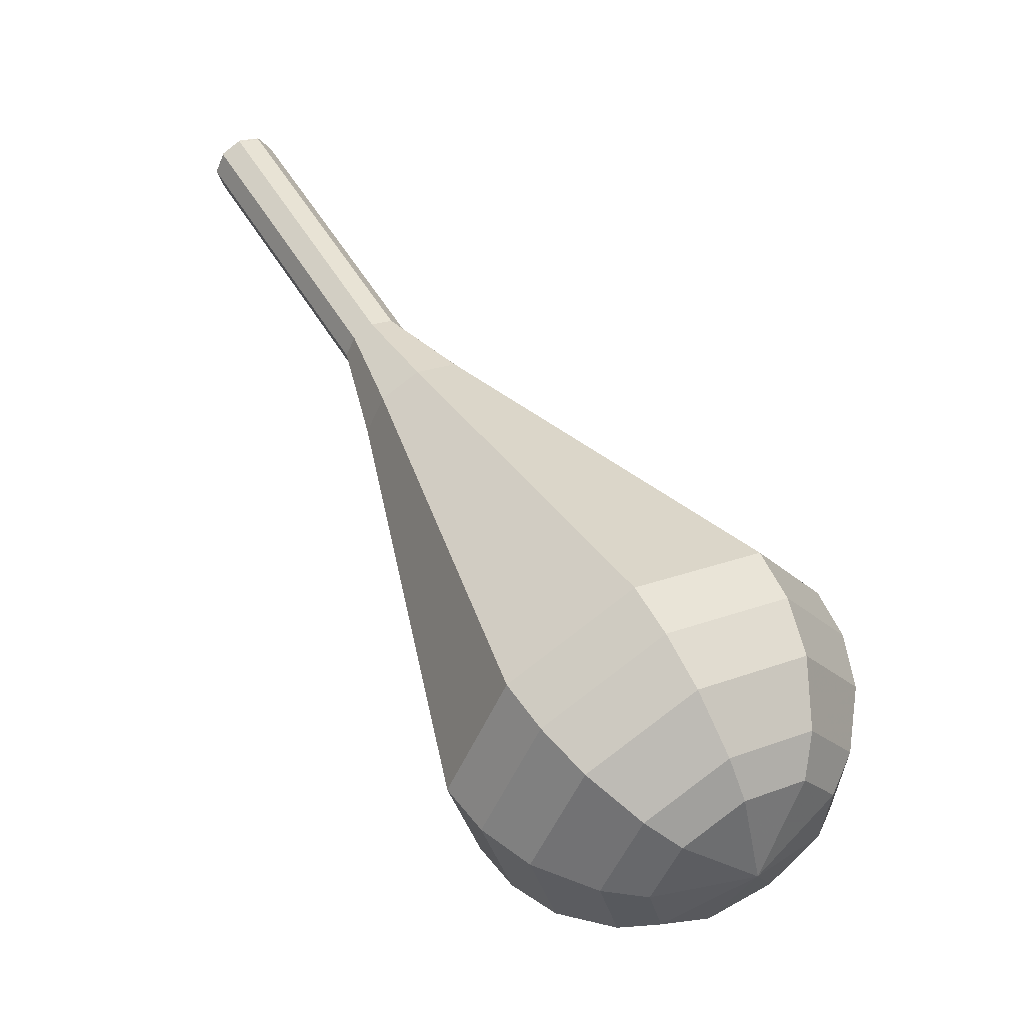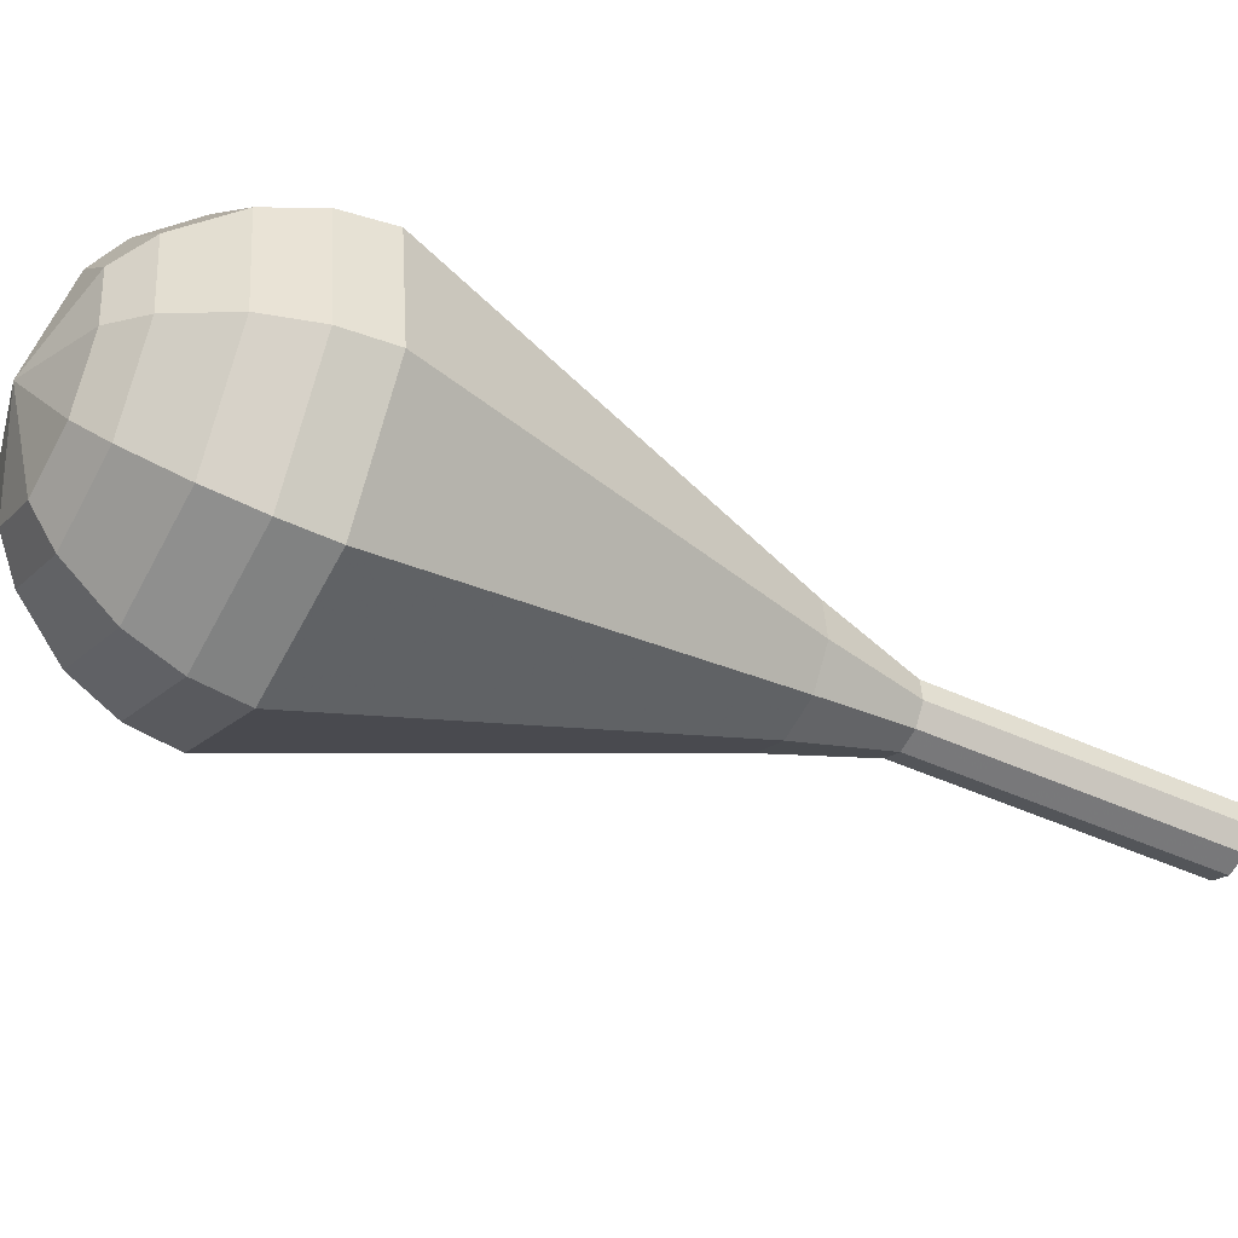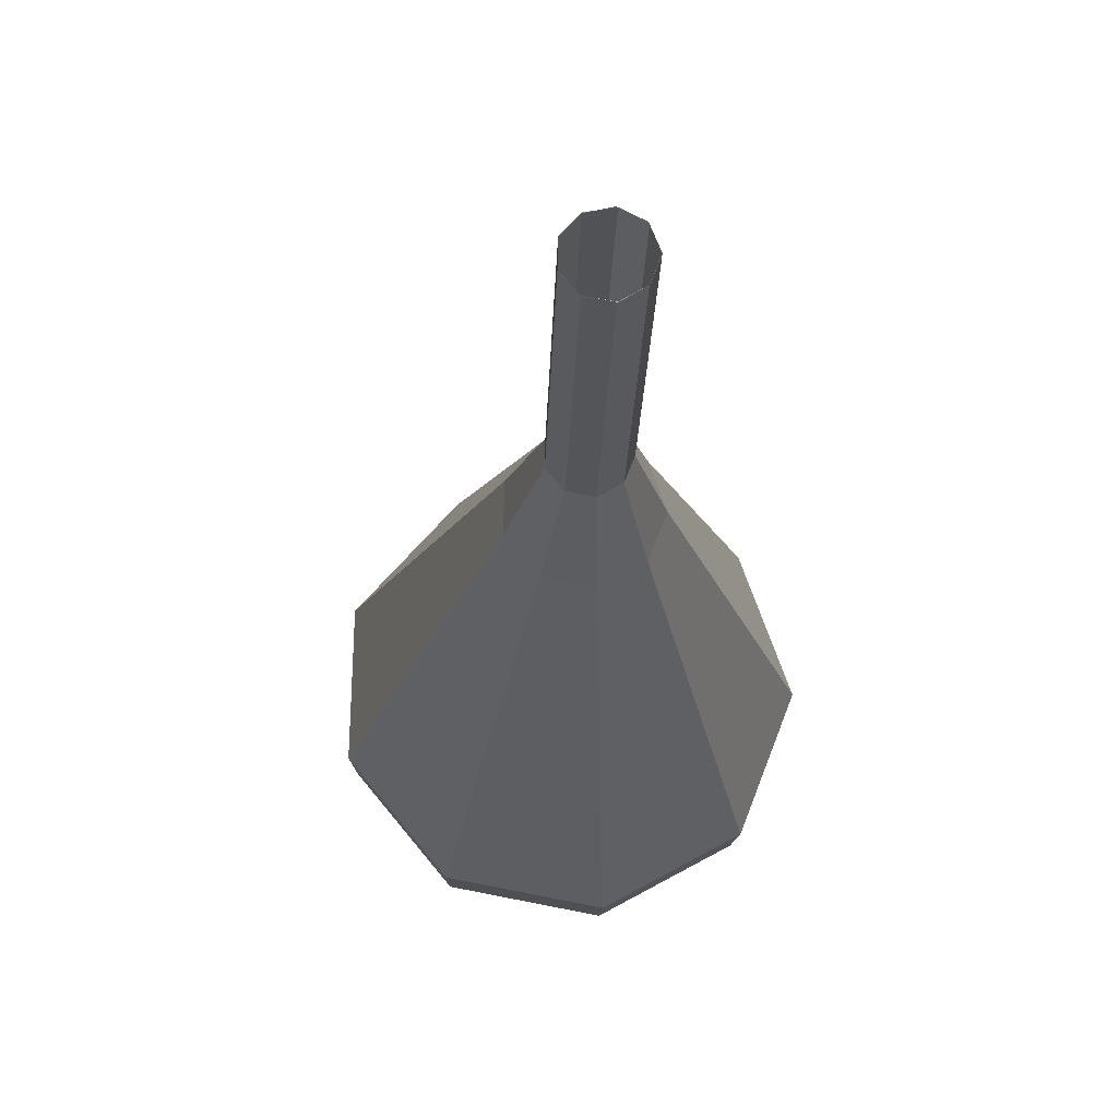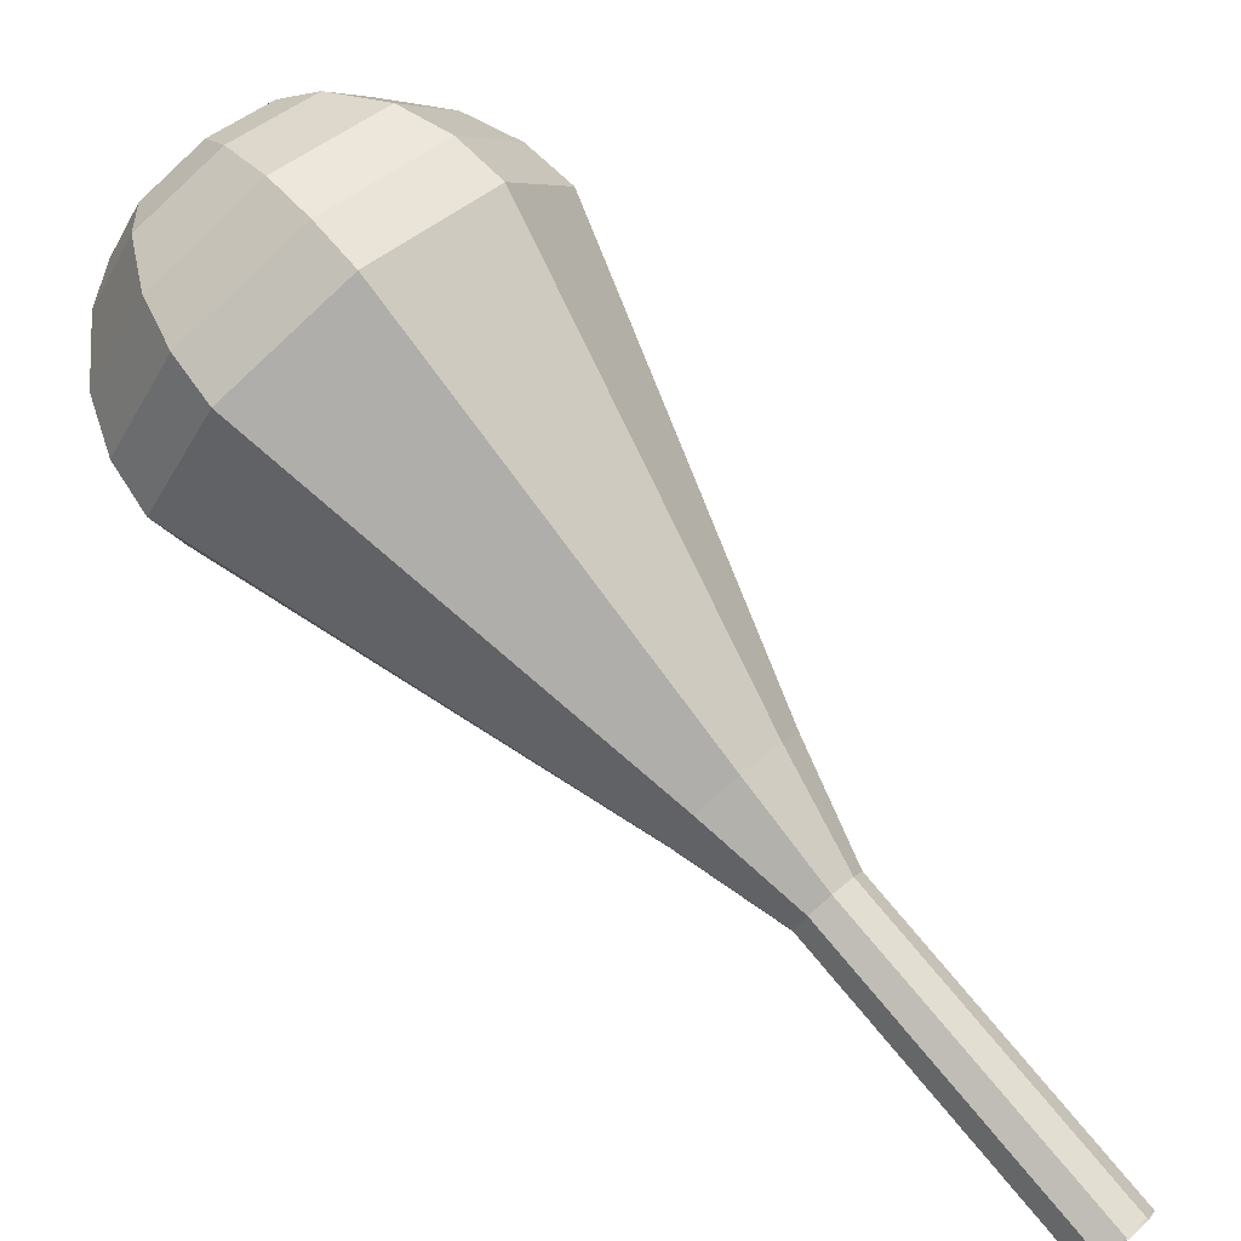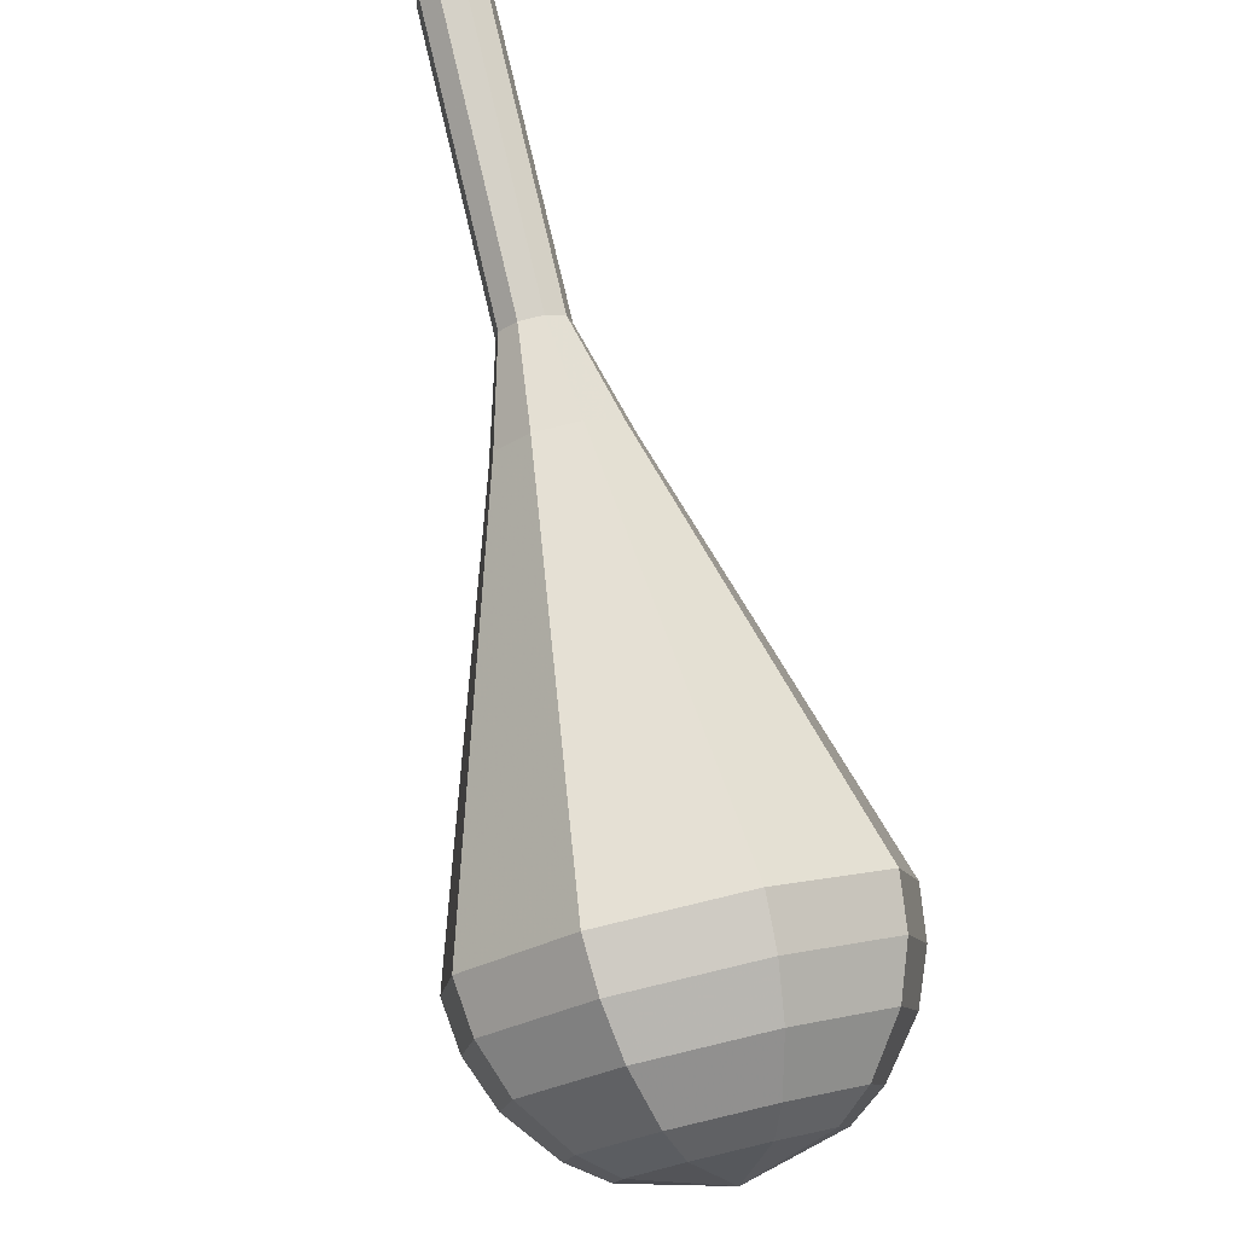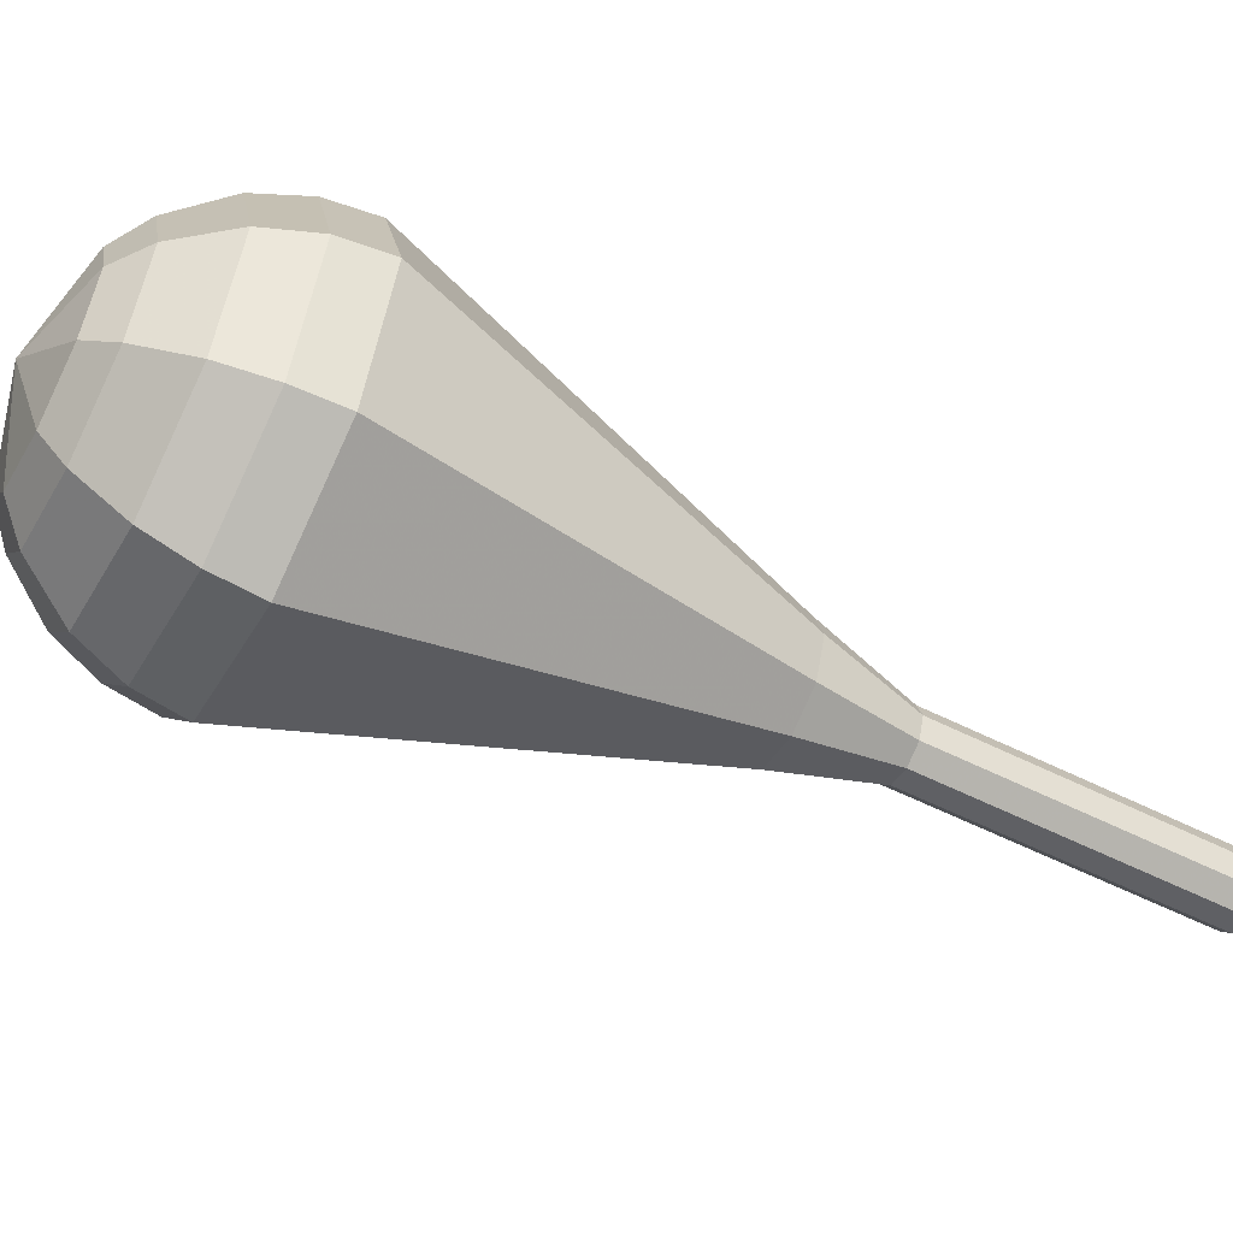
<metadata>
{"format":"obj","ext":"obj","renderer":"f3d","projection":"perspective","resolution":1024,"background":"white","views":[{"elev":-73.7,"azim":-86.1,"up":"+Y"},{"elev":68.0,"azim":138.9,"up":"+Z"},{"elev":-49.3,"azim":-144.0,"up":"+Z"},{"elev":-64.0,"azim":84.6,"up":"+Z"},{"elev":-56.6,"azim":-111.7,"up":"+Y"},{"elev":45.1,"azim":133.4,"up":"+Z"}]}
</metadata>
<code>
g tube1
v 147.2 168.8 121.8
v 147.7 168.6 121
v 148.4 168.9 120.7
v 149 169.4 120.8
v 149.3 170 121.4
v 149.1 170.3 122.1
v 148.5 170.3 122.7
v 147.7 169.9 122.8
v 147.2 169.3 122.5
v 147.2 168.8 121.8
v 147.3 168.7 121.8
v 147.7 168.6 121
v 148.4 168.9 120.7
v 149 169.5 120.8
v 149.3 170.1 121.4
v 149 170.4 122.1
v 148.4 170.3 122.7
v 147.7 169.8 122.8
v 147.3 169.2 122.5
v 147.3 168.7 121.8
v 149.3 166 123.5
v 149.8 165.9 122.8
v 150.5 166.2 122.4
v 151.1 166.8 122.6
v 151.4 167.4 123.2
v 151.1 167.7 123.9
v 150.5 167.6 124.5
v 149.8 167.1 124.6
v 149.3 166.5 124.2
v 149.3 166 123.5
v 151.4 163.4 125.3
v 151.9 163.2 124.6
v 152.6 163.5 124.2
v 153.2 164.1 124.4
v 153.5 164.7 124.9
v 153.2 165 125.7
v 152.6 164.9 126.3
v 151.9 164.4 126.4
v 151.4 163.8 126
v 151.4 163.4 125.3
v 153.5 160.7 127.1
v 154 160.6 126.4
v 154.7 160.9 126
v 155.3 161.4 126.1
v 155.6 162 126.7
v 155.3 162.3 127.5
v 154.7 162.2 128.1
v 154 161.8 128.2
v 153.5 161.1 127.8
v 153.5 160.7 127.1
v 154.7 157.3 128.9
v 155.6 157.1 127.5
v 157 157.6 126.8
v 158.1 158.7 127.1
v 158.6 159.8 128.2
v 158.1 160.4 129.6
v 157 160.2 130.7
v 155.6 159.3 130.9
v 154.7 158.2 130.2
v 154.7 157.3 128.9
v 156.9 150.3 132.4
v 158.7 149.9 129.6
v 161.5 151.1 128.1
v 164 153.3 128.6
v 164.9 155.6 130.9
v 164 156.8 133.9
v 161.5 156.5 136.2
v 158.7 154.6 136.7
v 156.9 152.2 135.3
v 156.9 150.3 132.4
v 159.1 143.4 136
v 161.8 142.7 131.7
v 166.1 144.5 129.5
v 169.8 147.9 130.2
v 171.3 151.4 133.7
v 169.8 153.3 138.3
v 166.1 152.7 141.8
v 161.9 149.9 142.5
v 159.1 146.2 140.3
v 159.1 143.4 136
v 160.3 142.2 136.9
v 163 141.6 132.7
v 167.1 143.3 130.5
v 170.7 146.6 131.3
v 172.1 150 134.7
v 170.7 151.8 139.1
v 167.1 151.2 142.4
v 163 148.5 143.2
v 160.3 145 141
v 160.3 142.2 136.9
v 161.9 141.4 137.7
v 164.3 140.8 134
v 168 142.3 132.1
v 171.2 145.3 132.8
v 172.5 148.3 135.8
v 171.2 149.9 139.7
v 168 149.4 142.7
v 164.3 147 143.4
v 161.9 143.8 141.4
v 161.9 141.4 137.7
v 164.2 141 138.6
v 166 140.6 135.8
v 168.8 141.8 134.3
v 171.2 144 134.8
v 172.2 146.3 137.1
v 171.3 147.6 140.1
v 168.8 147.2 142.4
v 166 145.3 142.9
v 164.2 142.9 141.4
v 164.2 141 138.6
v 165.7 141.2 139
v 167 140.9 137
v 169.1 141.7 135.9
v 170.9 143.4 136.3
v 171.6 145.1 137.9
v 170.9 146 140.1
v 169.1 145.7 141.8
v 167.1 144.3 142.2
v 165.7 142.6 141.1
v 165.7 141.2 139
v 169.1 142.8 139.5
v 169.1 142.8 139.5
v 169.1 142.8 139.5
v 169.1 142.8 139.5
v 169.1 142.8 139.5
v 169.1 142.8 139.5
v 169.1 142.8 139.5
v 169.1 142.8 139.5
v 169.1 142.8 139.5
v 169.1 142.8 139.5
f 1 2 12
f 12 11 1
f 2 3 13
f 13 12 2
f 3 4 14
f 14 13 3
f 4 5 15
f 15 14 4
f 5 6 16
f 16 15 5
f 6 7 17
f 17 16 6
f 7 8 18
f 18 17 7
f 8 9 19
f 19 18 8
f 9 10 20
f 20 19 9
f 11 12 22
f 22 21 11
f 12 13 23
f 23 22 12
f 13 14 24
f 24 23 13
f 14 15 25
f 25 24 14
f 15 16 26
f 26 25 15
f 16 17 27
f 27 26 16
f 17 18 28
f 28 27 17
f 18 19 29
f 29 28 18
f 19 20 30
f 30 29 19
f 21 22 32
f 32 31 21
f 22 23 33
f 33 32 22
f 23 24 34
f 34 33 23
f 24 25 35
f 35 34 24
f 25 26 36
f 36 35 25
f 26 27 37
f 37 36 26
f 27 28 38
f 38 37 27
f 28 29 39
f 39 38 28
f 29 30 40
f 40 39 29
f 31 32 42
f 42 41 31
f 32 33 43
f 43 42 32
f 33 34 44
f 44 43 33
f 34 35 45
f 45 44 34
f 35 36 46
f 46 45 35
f 36 37 47
f 47 46 36
f 37 38 48
f 48 47 37
f 38 39 49
f 49 48 38
f 39 40 50
f 50 49 39
f 41 42 52
f 52 51 41
f 42 43 53
f 53 52 42
f 43 44 54
f 54 53 43
f 44 45 55
f 55 54 44
f 45 46 56
f 56 55 45
f 46 47 57
f 57 56 46
f 47 48 58
f 58 57 47
f 48 49 59
f 59 58 48
f 49 50 60
f 60 59 49
f 51 52 62
f 62 61 51
f 52 53 63
f 63 62 52
f 53 54 64
f 64 63 53
f 54 55 65
f 65 64 54
f 55 56 66
f 66 65 55
f 56 57 67
f 67 66 56
f 57 58 68
f 68 67 57
f 58 59 69
f 69 68 58
f 59 60 70
f 70 69 59
f 61 62 72
f 72 71 61
f 62 63 73
f 73 72 62
f 63 64 74
f 74 73 63
f 64 65 75
f 75 74 64
f 65 66 76
f 76 75 65
f 66 67 77
f 77 76 66
f 67 68 78
f 78 77 67
f 68 69 79
f 79 78 68
f 69 70 80
f 80 79 69
f 71 72 82
f 82 81 71
f 72 73 83
f 83 82 72
f 73 74 84
f 84 83 73
f 74 75 85
f 85 84 74
f 75 76 86
f 86 85 75
f 76 77 87
f 87 86 76
f 77 78 88
f 88 87 77
f 78 79 89
f 89 88 78
f 79 80 90
f 90 89 79
f 81 82 92
f 92 91 81
f 82 83 93
f 93 92 82
f 83 84 94
f 94 93 83
f 84 85 95
f 95 94 84
f 85 86 96
f 96 95 85
f 86 87 97
f 97 96 86
f 87 88 98
f 98 97 87
f 88 89 99
f 99 98 88
f 89 90 100
f 100 99 89
f 91 92 102
f 102 101 91
f 92 93 103
f 103 102 92
f 93 94 104
f 104 103 93
f 94 95 105
f 105 104 94
f 95 96 106
f 106 105 95
f 96 97 107
f 107 106 96
f 97 98 108
f 108 107 97
f 98 99 109
f 109 108 98
f 99 100 110
f 110 109 99
f 101 102 112
f 112 111 101
f 102 103 113
f 113 112 102
f 103 104 114
f 114 113 103
f 104 105 115
f 115 114 104
f 105 106 116
f 116 115 105
f 106 107 117
f 117 116 106
f 107 108 118
f 118 117 107
f 108 109 119
f 119 118 108
f 109 110 120
f 120 119 109
f 111 112 122
f 122 121 111
f 112 113 123
f 123 122 112
f 113 114 124
f 124 123 113
f 114 115 125
f 125 124 114
f 115 116 126
f 126 125 115
f 116 117 127
f 127 126 116
f 117 118 128
f 128 127 117
f 118 119 129
f 129 128 118
f 119 120 130
f 130 129 119

</code>
